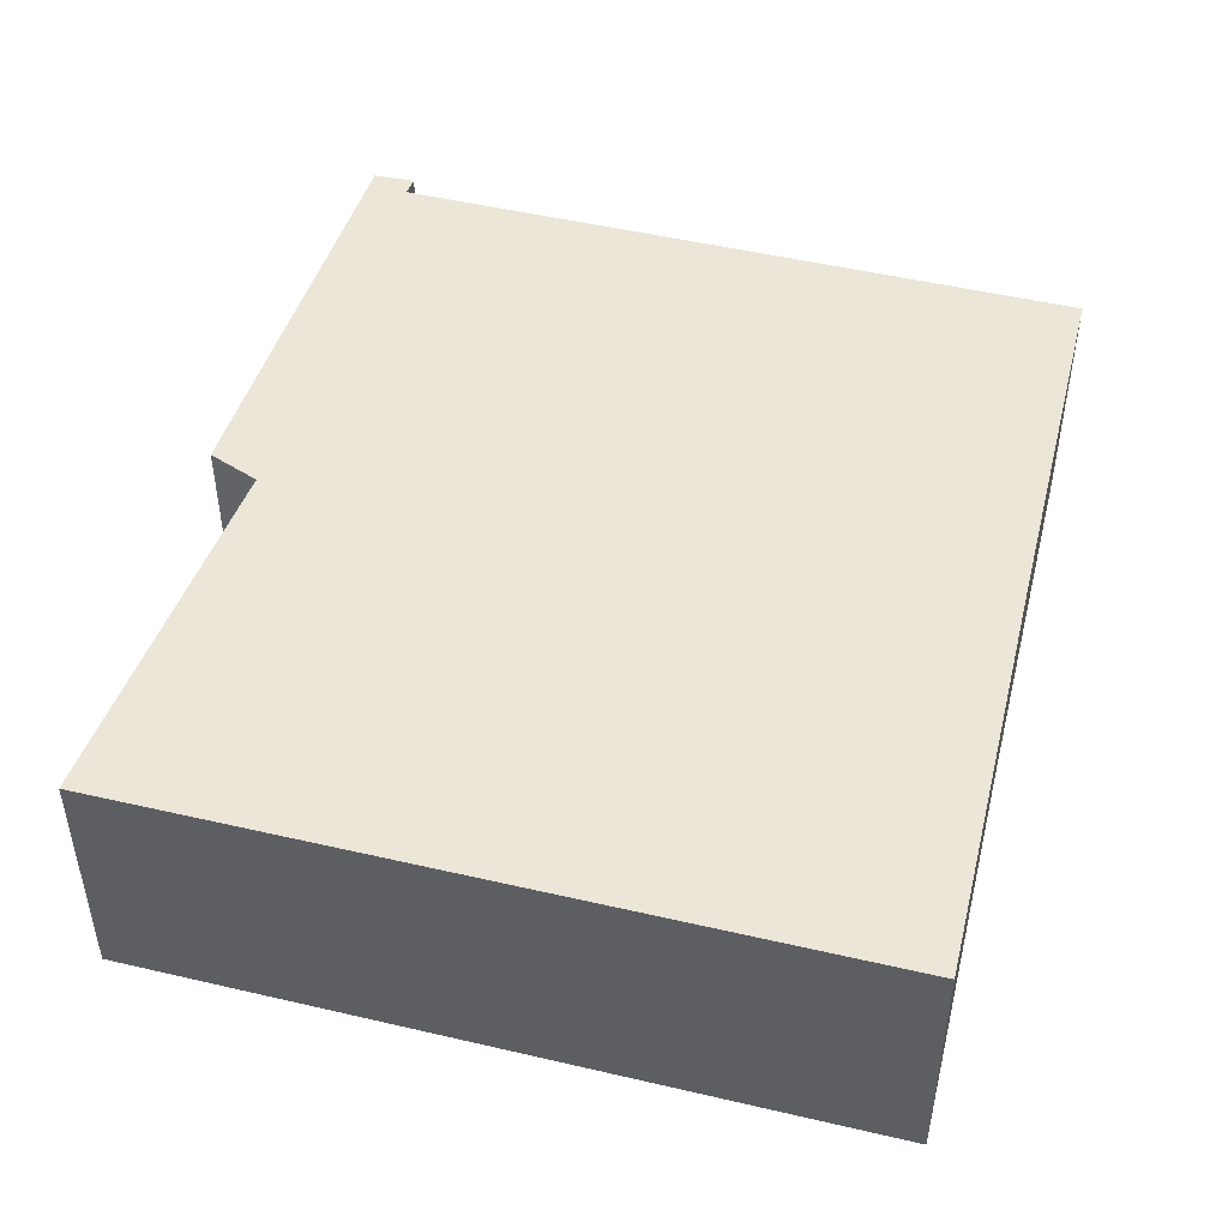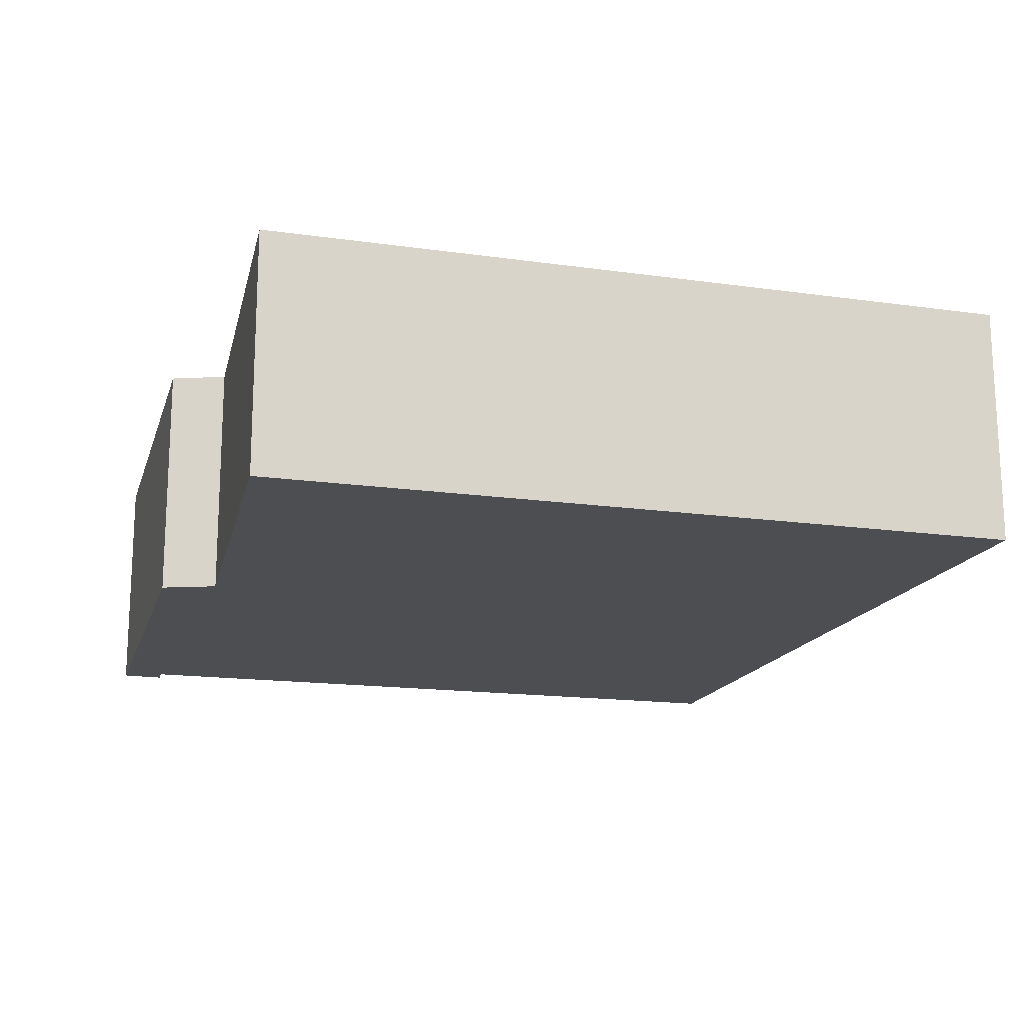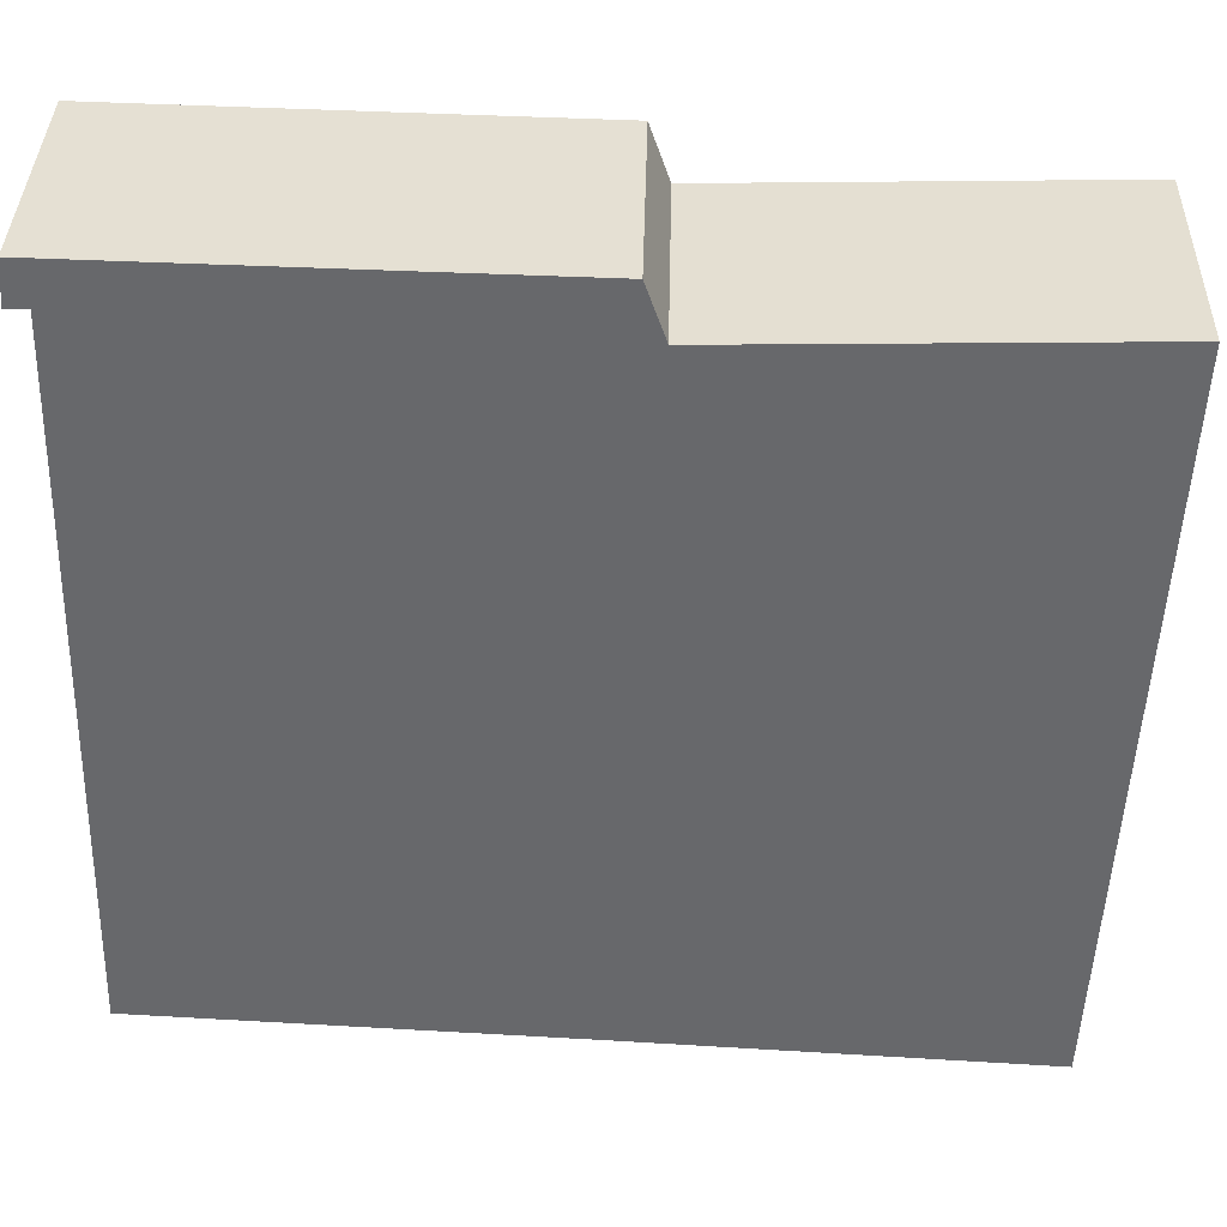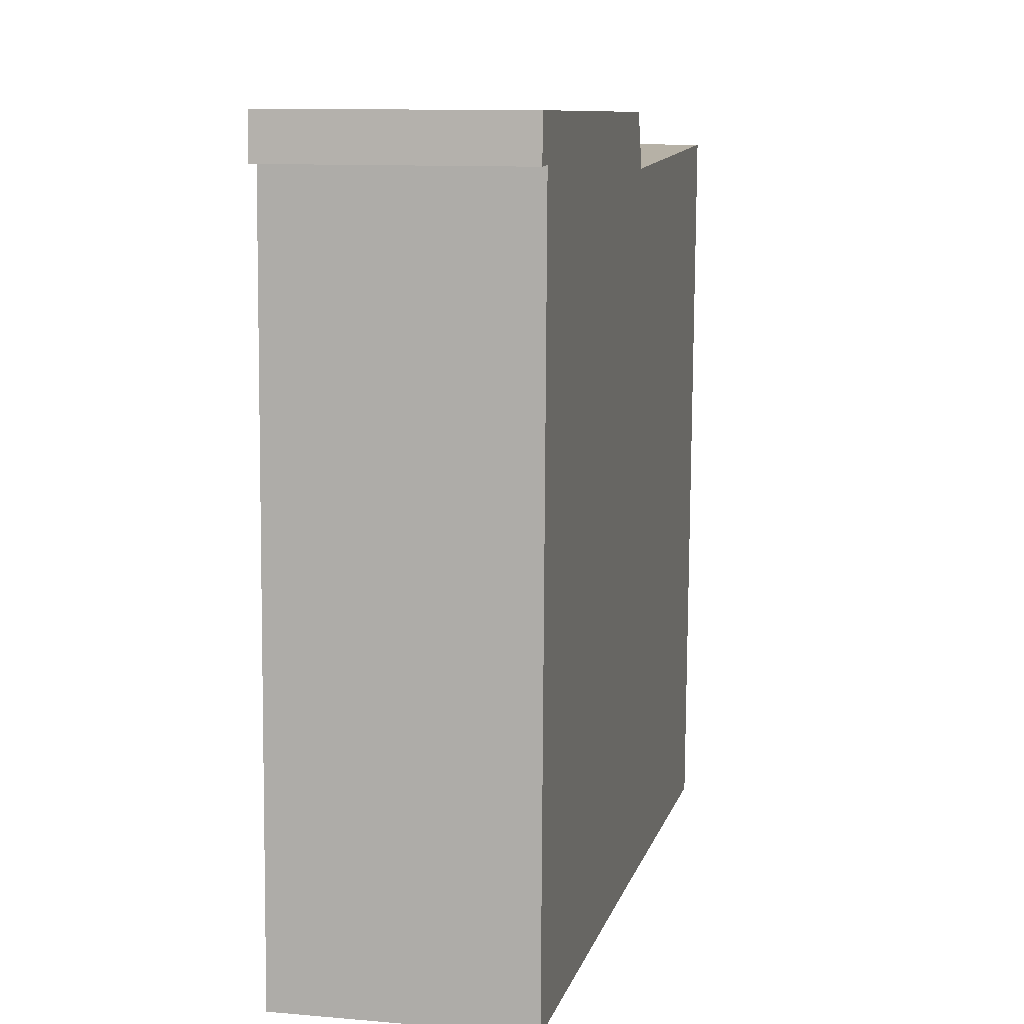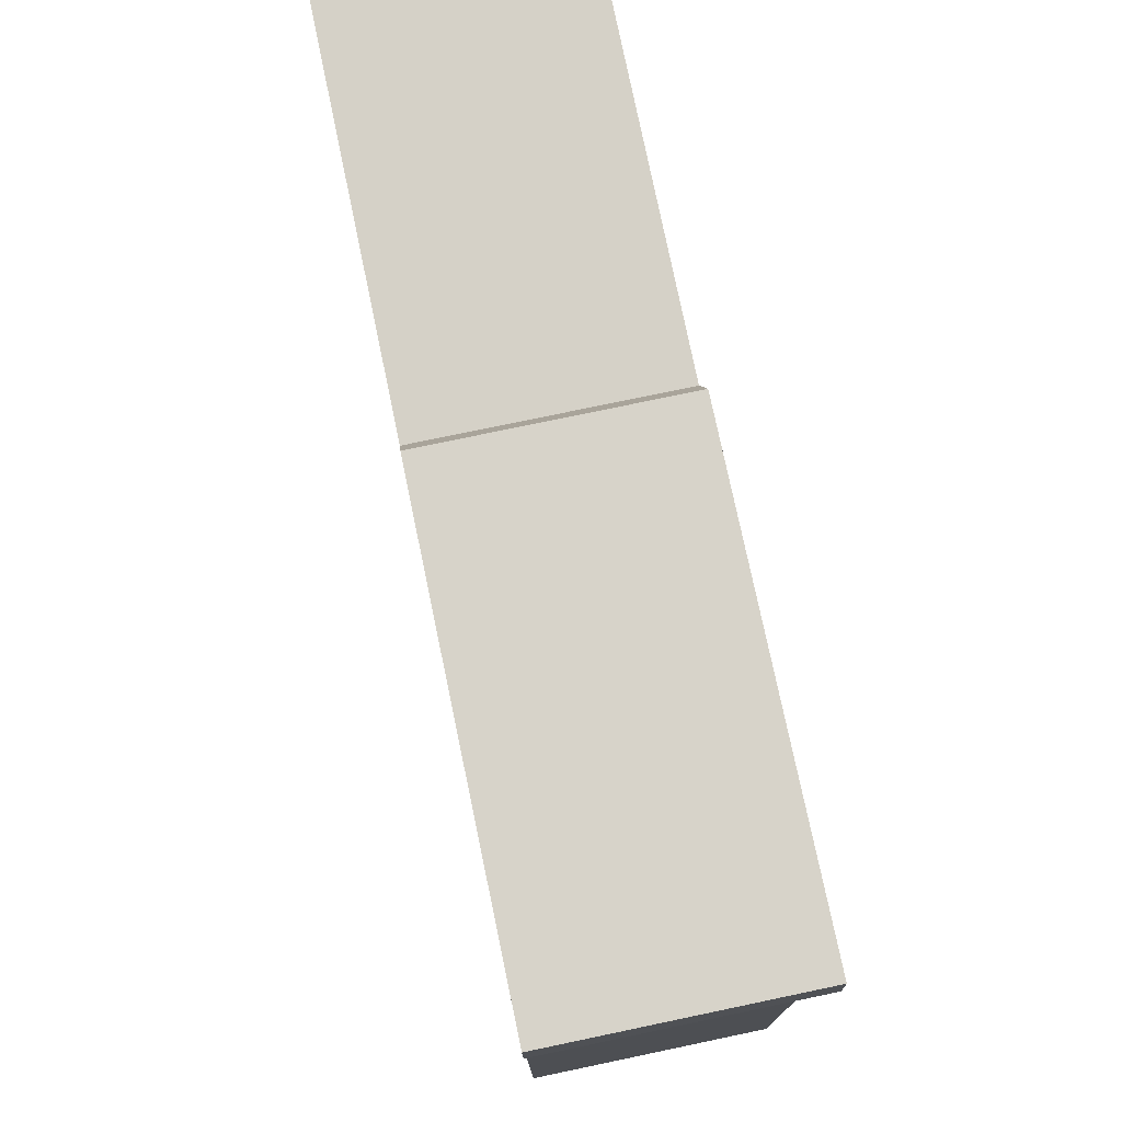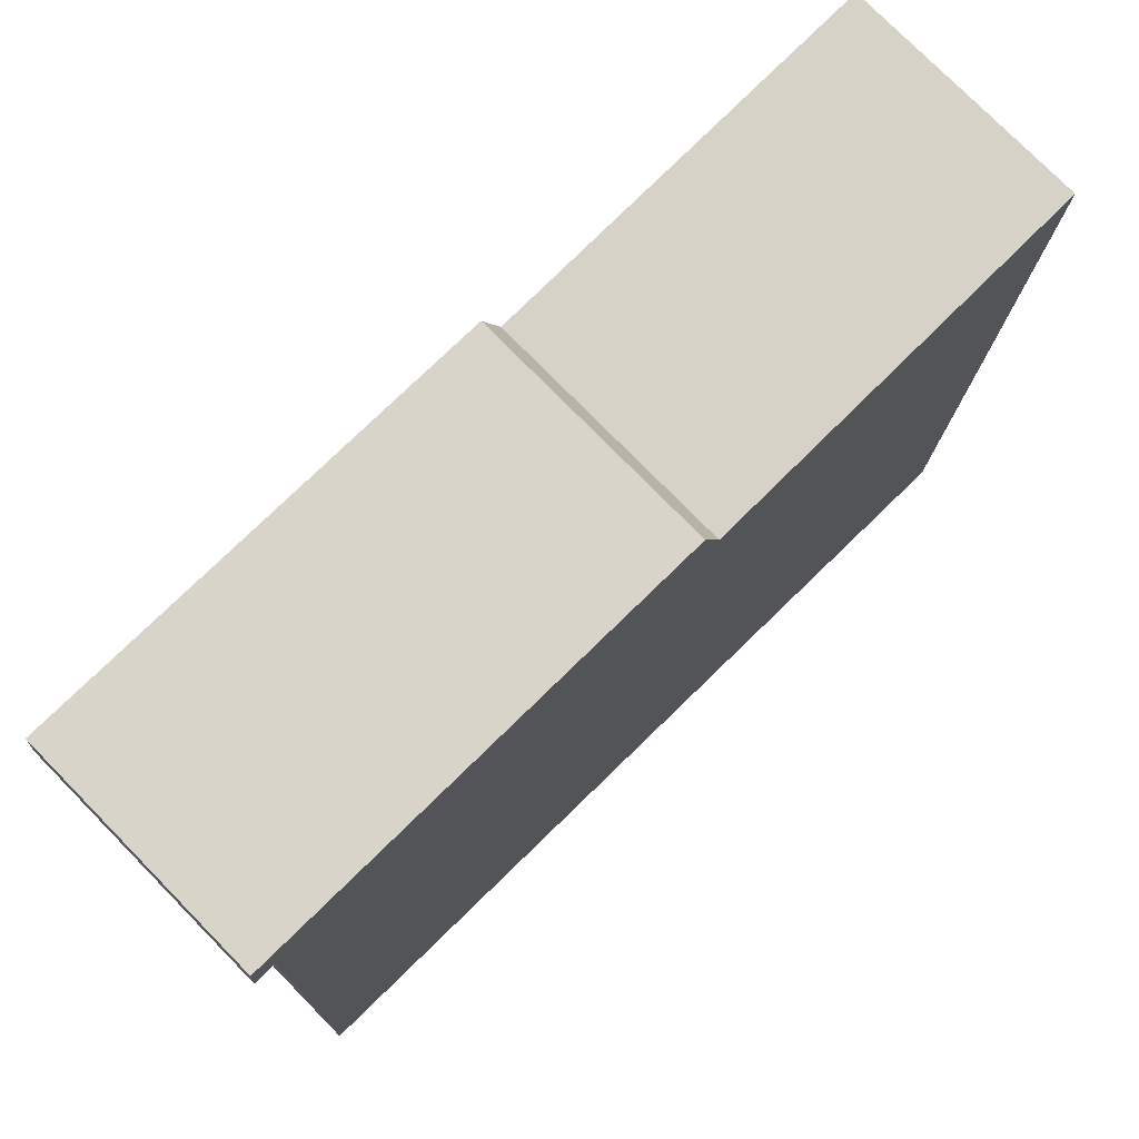
<metadata>
{"format":"obj","ext":"obj","renderer":"f3d","projection":"perspective","resolution":1024,"background":"white","views":[{"elev":46.2,"azim":107.3,"up":"+Y"},{"elev":-16.8,"azim":76.4,"up":"+Y"},{"elev":37.5,"azim":1.4,"up":"+Z"},{"elev":10.9,"azim":-77.7,"up":"+Z"},{"elev":77.5,"azim":-101.8,"up":"+Z"},{"elev":76.9,"azim":-44.5,"up":"+Z"}]}
</metadata>
<code>
v  0.044 3.307 0.598
v  0.29 3.307 0.007
v  0 3.307 2.025e-16
v  3.062 3.307 0.522
v  0.014 3.307 -9.924
v  5.962 3.307 -10.23
v  6.387 3.307 0.439
v  6.651 3.307 -0.318
v  8.176 3.307 -10.36
v  12.12 3.307 -0.194
v  11.68 3.307 -10.37
v  11.68 3.307 -10.56
v  11.68 6.464e-16 -10.56
v  8.176 6.343e-16 -10.36
v  5.962 6.266e-16 -10.23
v  0.014 6.077e-16 -9.924
v  0.29 -4.286e-19 0.007
v  0 0 0
v  0.044 -3.662e-17 0.598
v  3.062 -3.196e-17 0.522
v  6.387 -2.688e-17 0.439
v  6.651 1.947e-17 -0.318
v  12.12 1.188e-17 -0.194
v  11.68 6.349e-16 -10.37
g defaultobject
f 1 2 3
f 2 1 4
f 2 4 5
f 5 4 6
f 6 4 7
f 6 7 8
f 6 8 9
f 9 8 10
f 9 10 11
f 9 11 12
f 13 9 12
f 9 13 14
f 9 14 6
f 6 14 15
f 6 15 5
f 5 15 16
f 17 3 2
f 3 17 18
f 16 2 5
f 2 16 17
f 18 1 3
f 1 18 19
f 19 4 1
f 4 19 7
f 7 19 20
f 7 20 21
f 22 10 8
f 10 22 23
f 21 8 7
f 8 21 22
f 11 13 12
f 13 11 10
f 13 10 24
f 24 10 23
f 18 20 19
f 20 18 17
f 20 17 16
f 20 16 21
f 21 16 22
f 22 16 23
f 23 16 15
f 23 15 24
f 24 15 14
f 24 14 13

</code>
